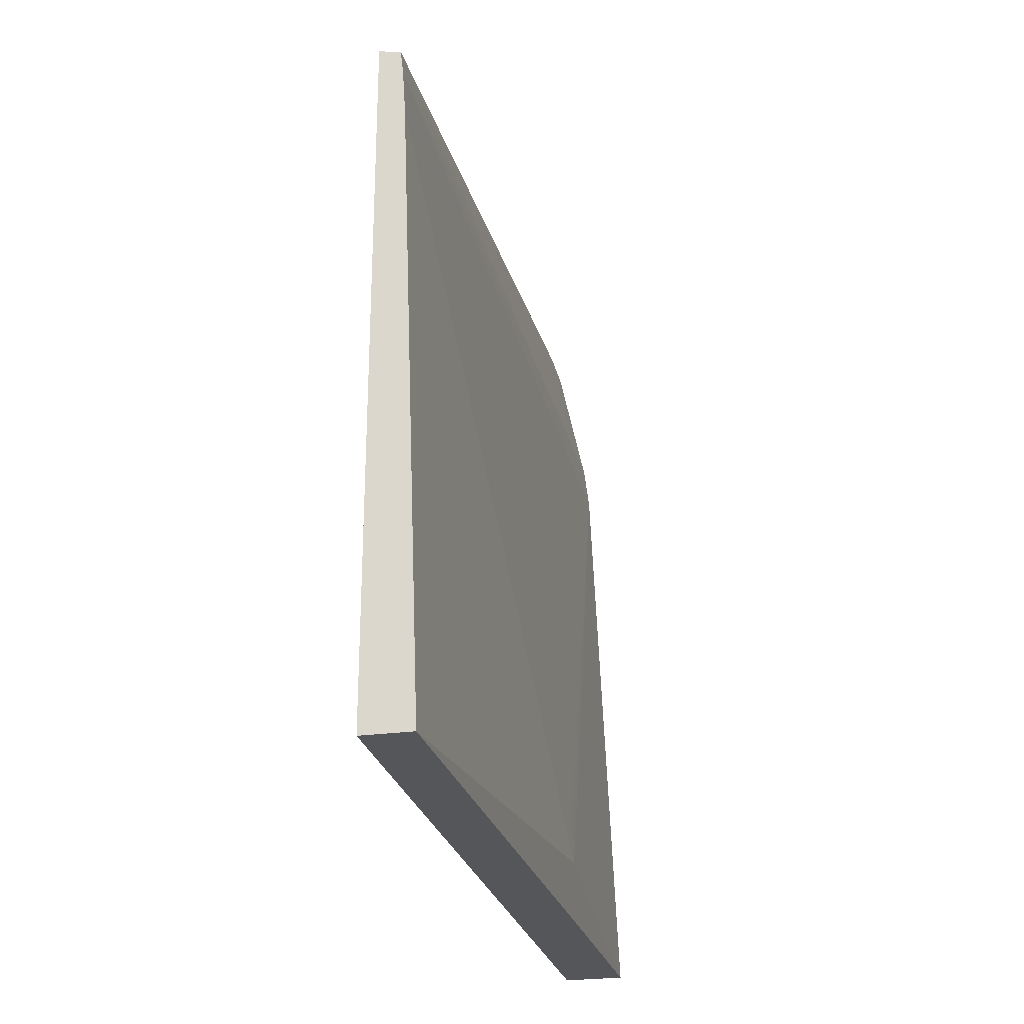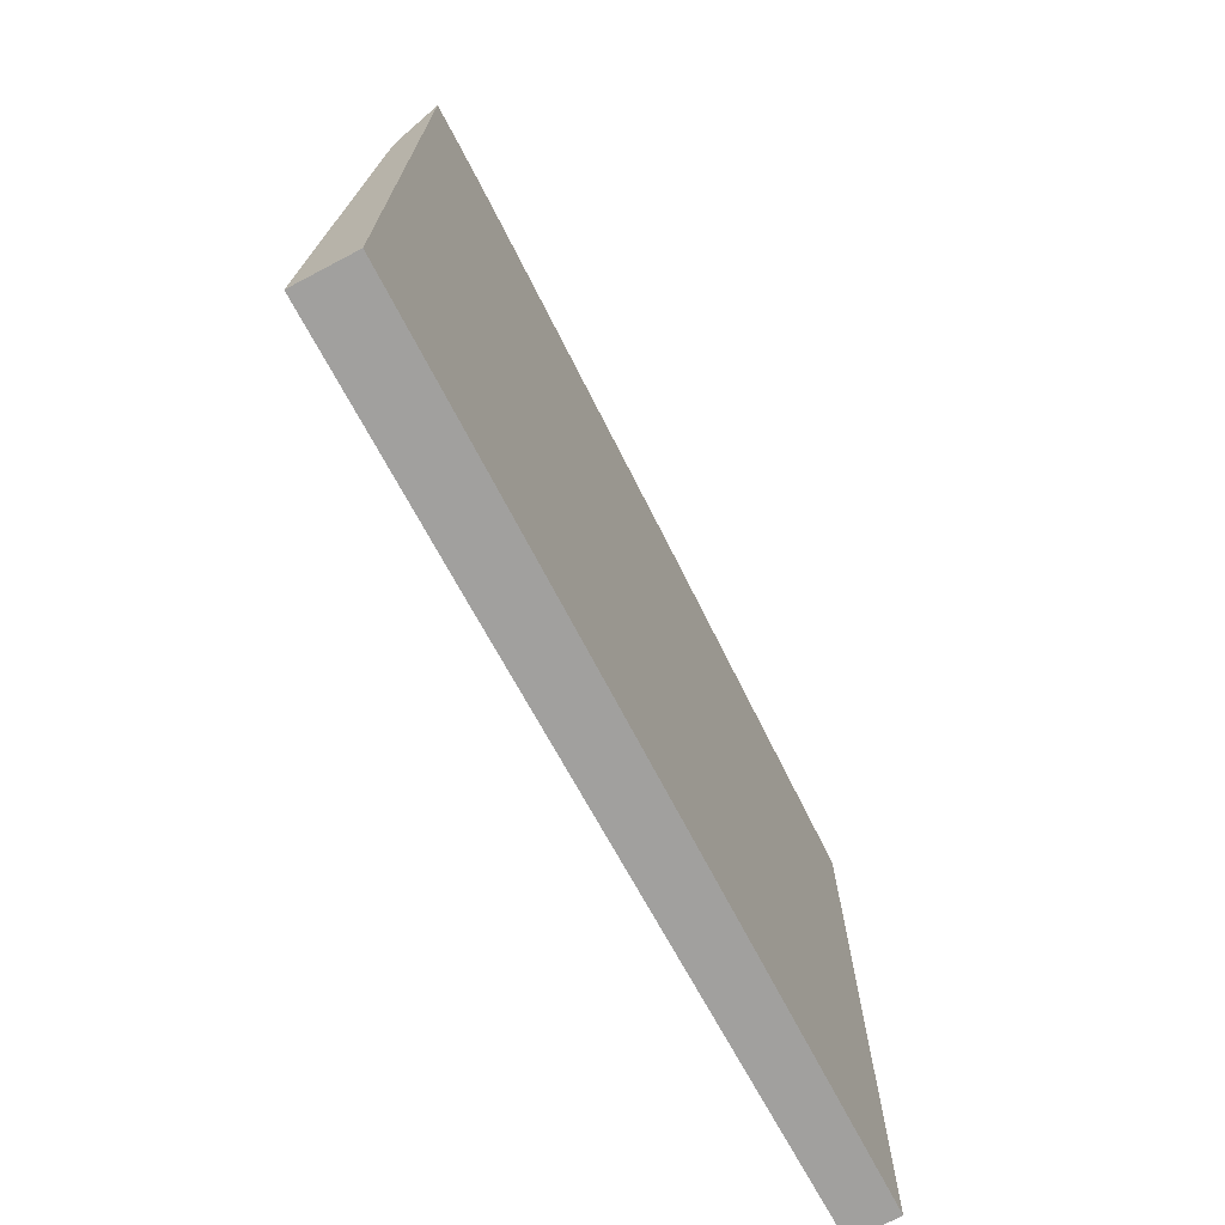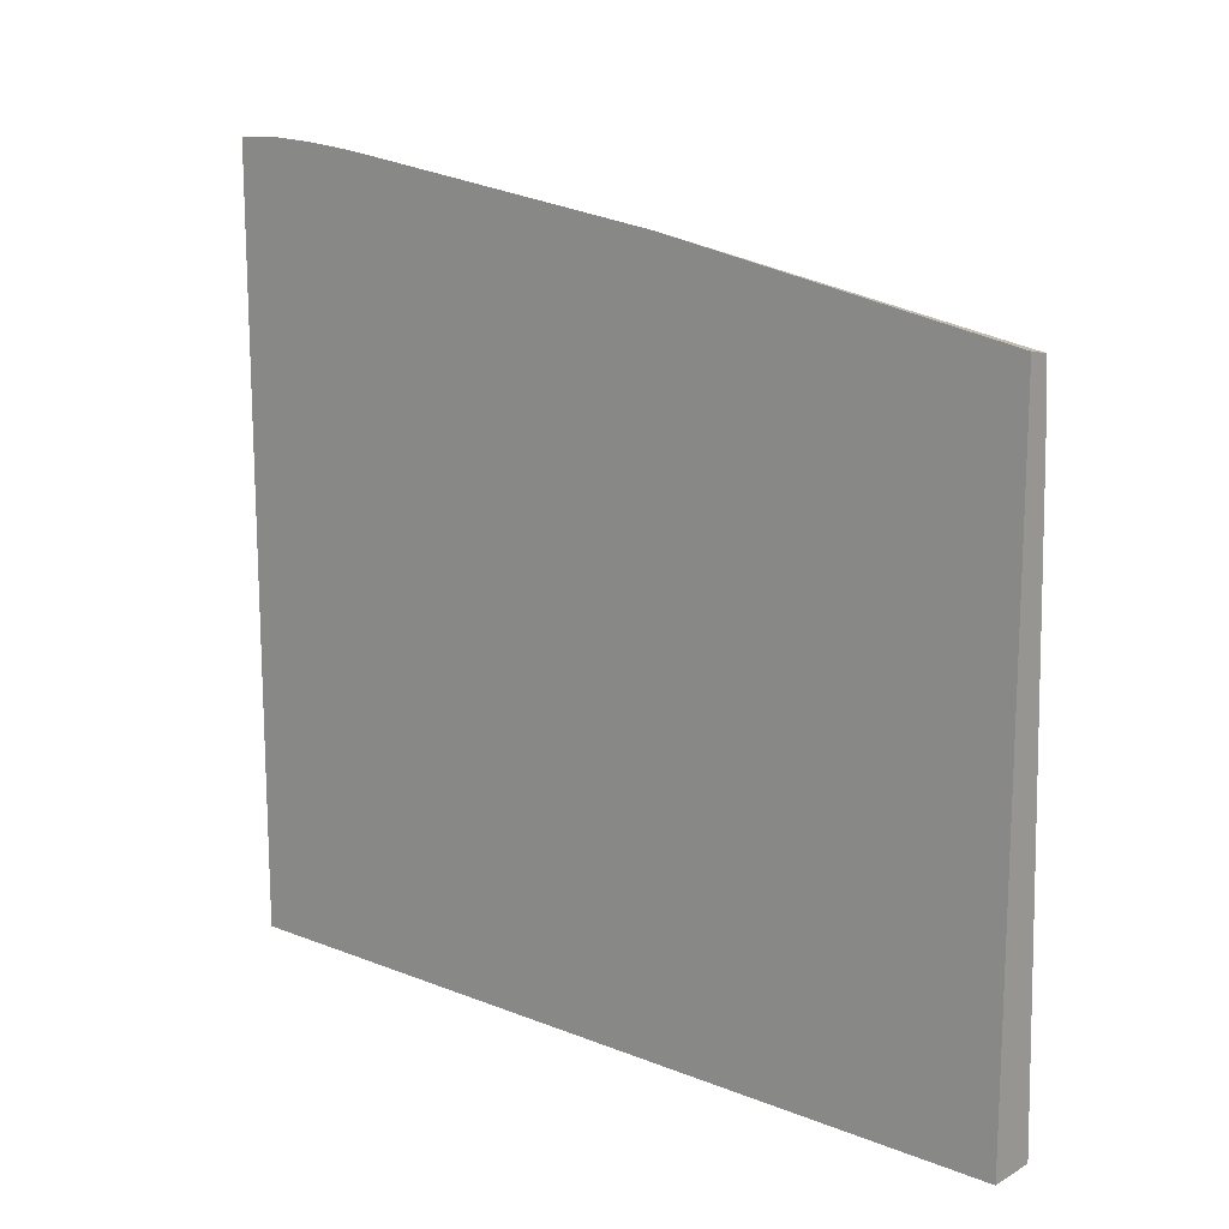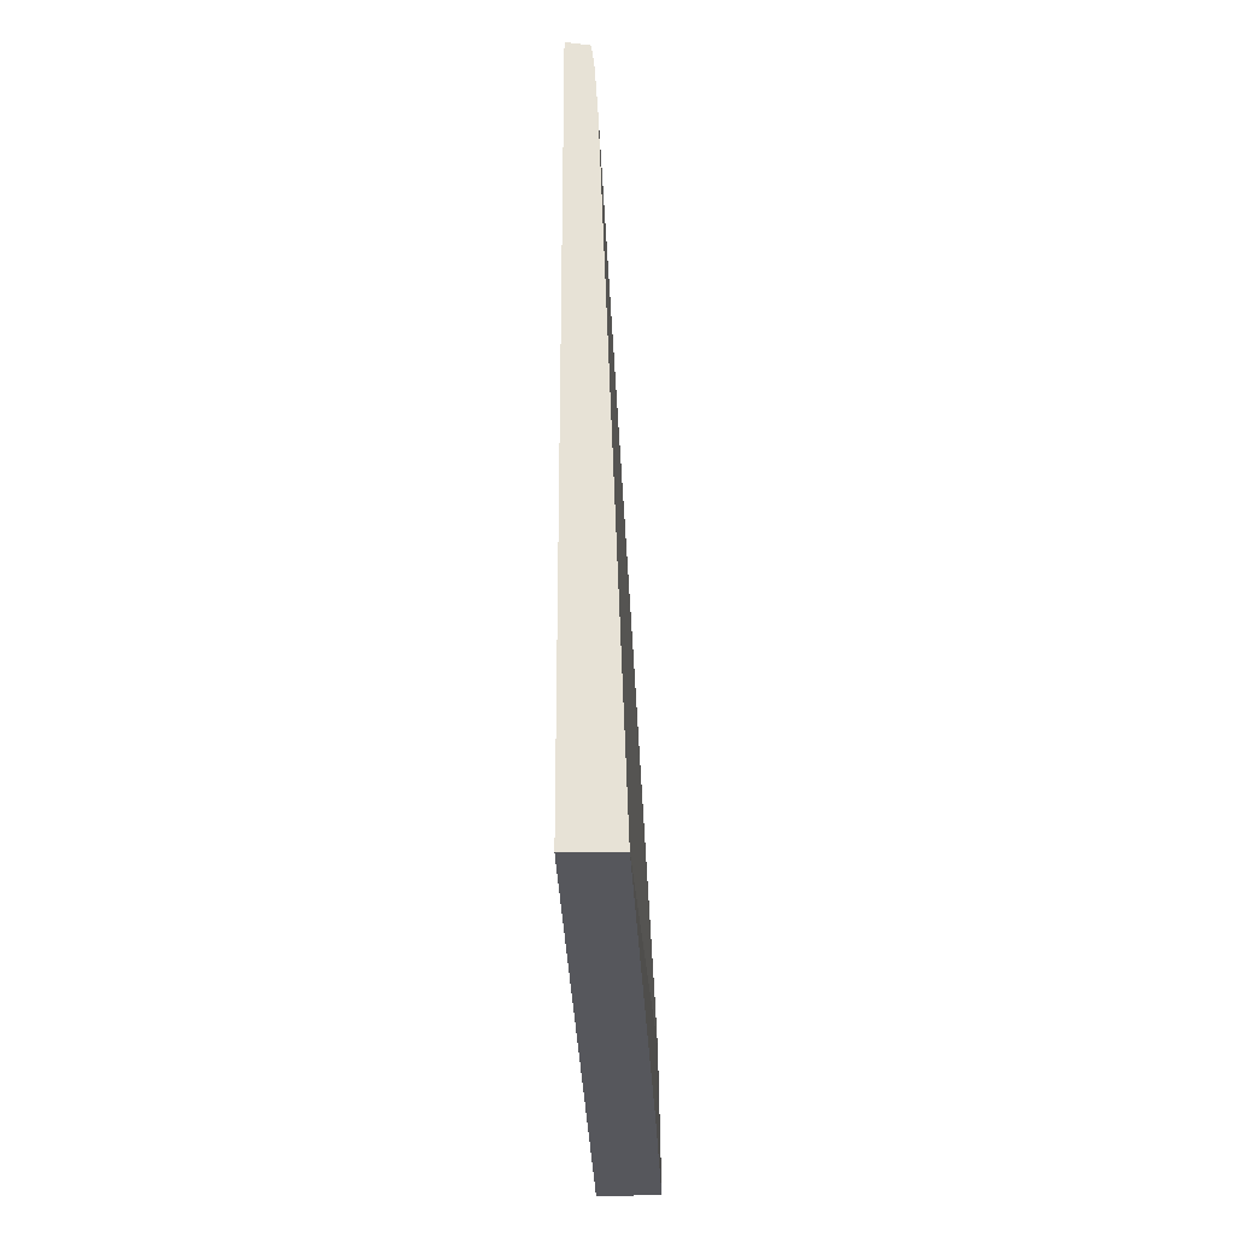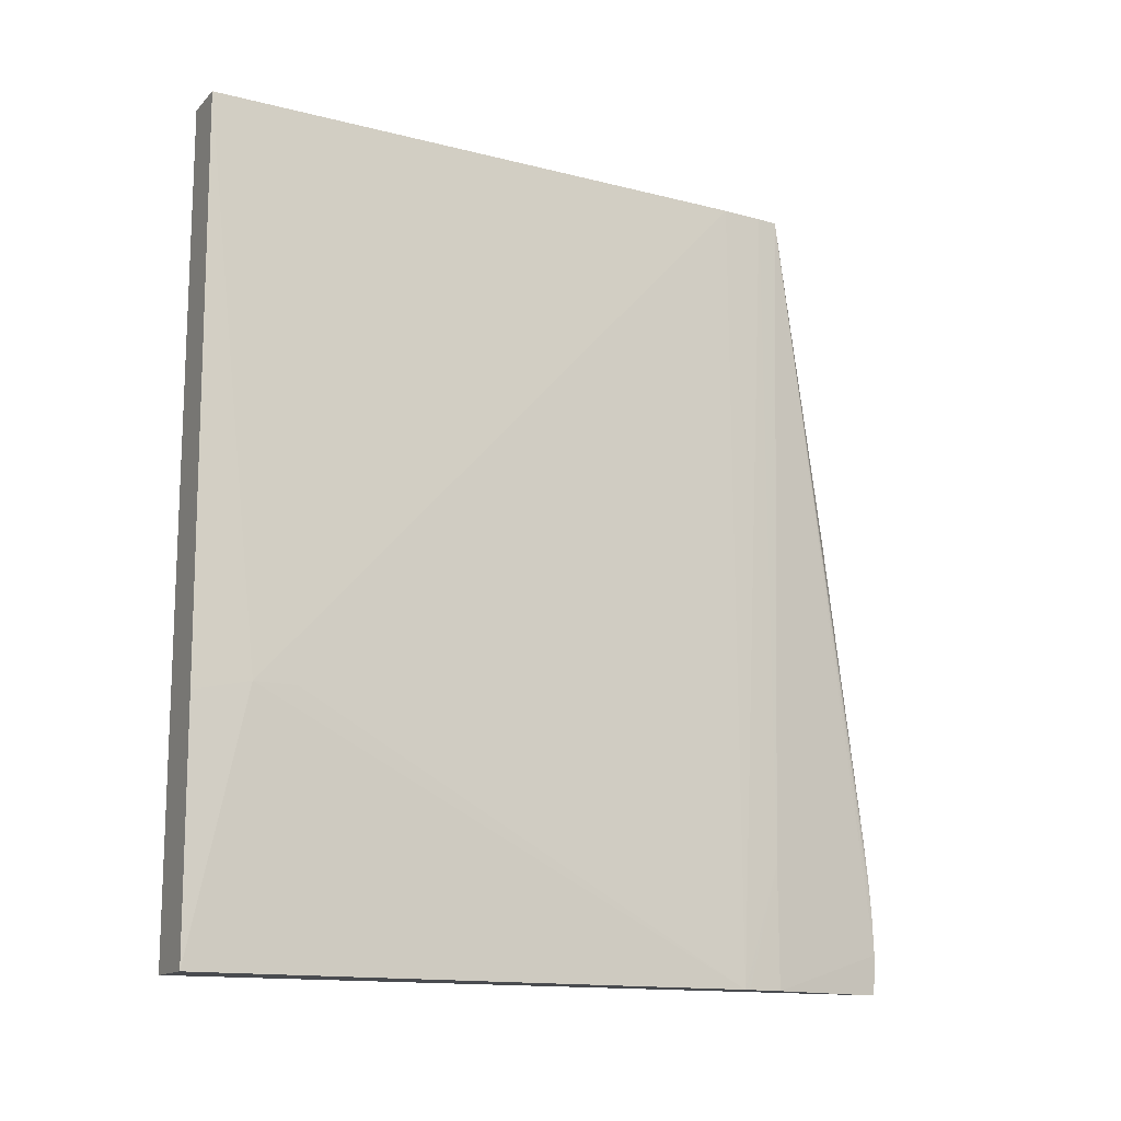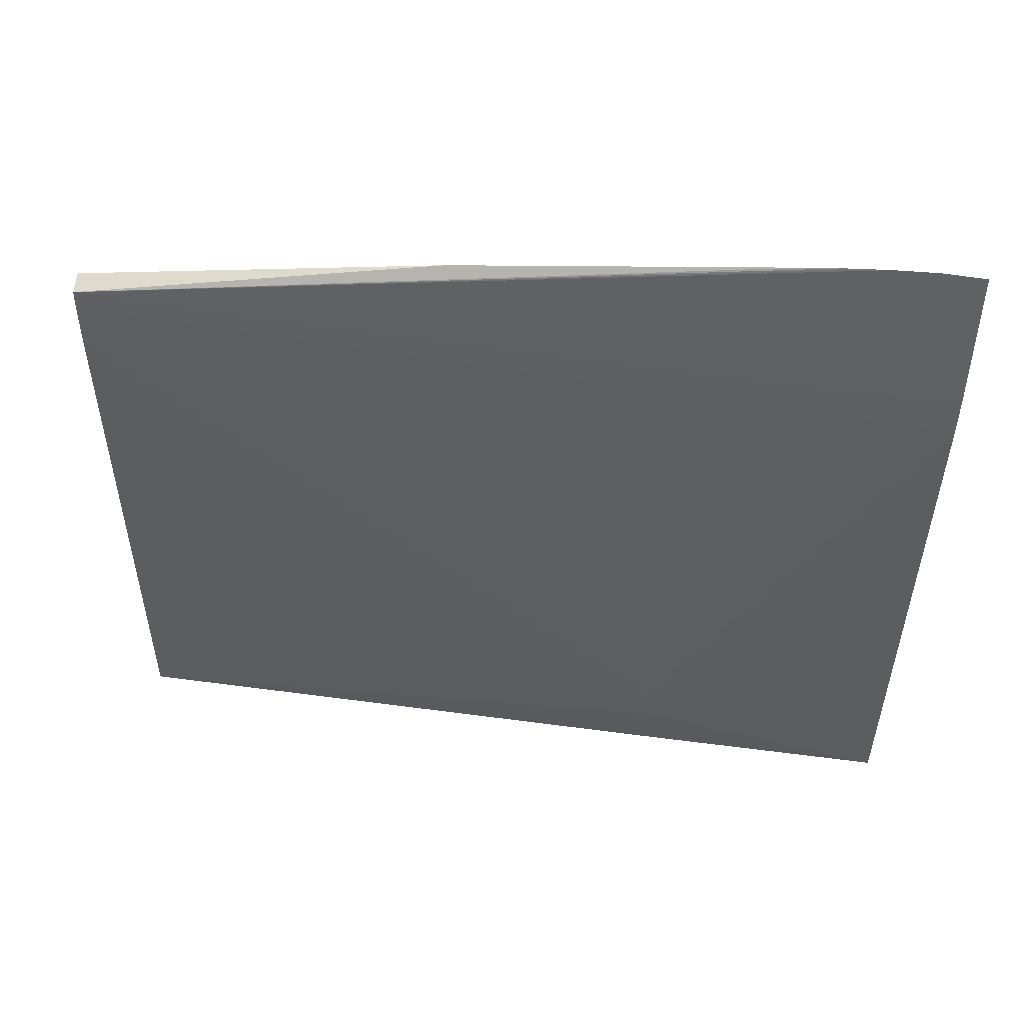
<metadata>
{"format":"obj","ext":"obj","renderer":"f3d","projection":"perspective","resolution":1024,"background":"white","views":[{"elev":-25.6,"azim":-167.3,"up":"+Z"},{"elev":-71.8,"azim":27.7,"up":"+Z"},{"elev":15.2,"azim":130.1,"up":"+Z"},{"elev":-27.5,"azim":-178.6,"up":"+Z"},{"elev":-14.1,"azim":-117.2,"up":"+Y"},{"elev":54.8,"azim":-82.9,"up":"+Z"}]}
</metadata>
<code>
v -0.01891 -0.1297 0.1884
v -0.02376 -0.1367 0.1655
v -0.01891 -0.1367 0.188
v -0.01891 -0.1226 0.1881
v -0.02233 0.003068 0.1692
v -0.02367 -0.1154 0.1655
v -0.02456 -0.1367 0.1591
v -0.01891 -0.1367 0.05917
v -0.01891 -0.1196 0.1878
v -0.01891 -0.05582 0.1799
v -0.01893 0.003068 0.1699
v -0.02237 0.003068 0.1689
v -0.01891 -0.1154 0.1875
v -0.01891 -0.109 0.1867
v -0.01891 -0.1079 0.1866
v -0.02468 -0.1367 0.1581
v -0.02278 0.003068 0.1655
v -0.01891 0.003068 0.05917
v -0.02911 -0.1367 0.05917
v -0.01891 0.003068 0.1699
v -0.02864 -0.09303 0.0762
v -0.02901 -0.09303 0.06875
v -0.02283 0.003068 0.1648
v -0.02326 0.003068 0.1581
v -0.02699 0.003068 0.05917
v -0.02859 -0.09517 0.05917
f 1 2 3
f 1 3 8
f 1 8 18
f 1 18 20
f 1 20 10
f 1 10 15
f 1 15 14
f 1 14 13
f 1 13 9
f 1 9 4
f 1 4 5
f 1 5 6
f 1 6 2
f 2 7 16
f 2 16 19
f 2 19 8
f 2 8 3
f 2 6 7
f 4 9 5
f 5 10 11
f 5 11 20
f 5 20 18
f 5 18 25
f 5 25 24
f 5 24 23
f 5 23 17
f 5 17 12
f 5 12 6
f 5 9 13
f 5 13 14
f 5 14 15
f 5 15 10
f 6 16 7
f 6 12 17
f 6 17 16
f 8 19 26
f 8 26 25
f 8 25 18
f 10 20 11
f 16 21 22
f 16 22 19
f 16 17 23
f 16 23 24
f 16 24 21
f 19 22 26
f 21 24 22
f 22 24 25
f 22 25 26

</code>
